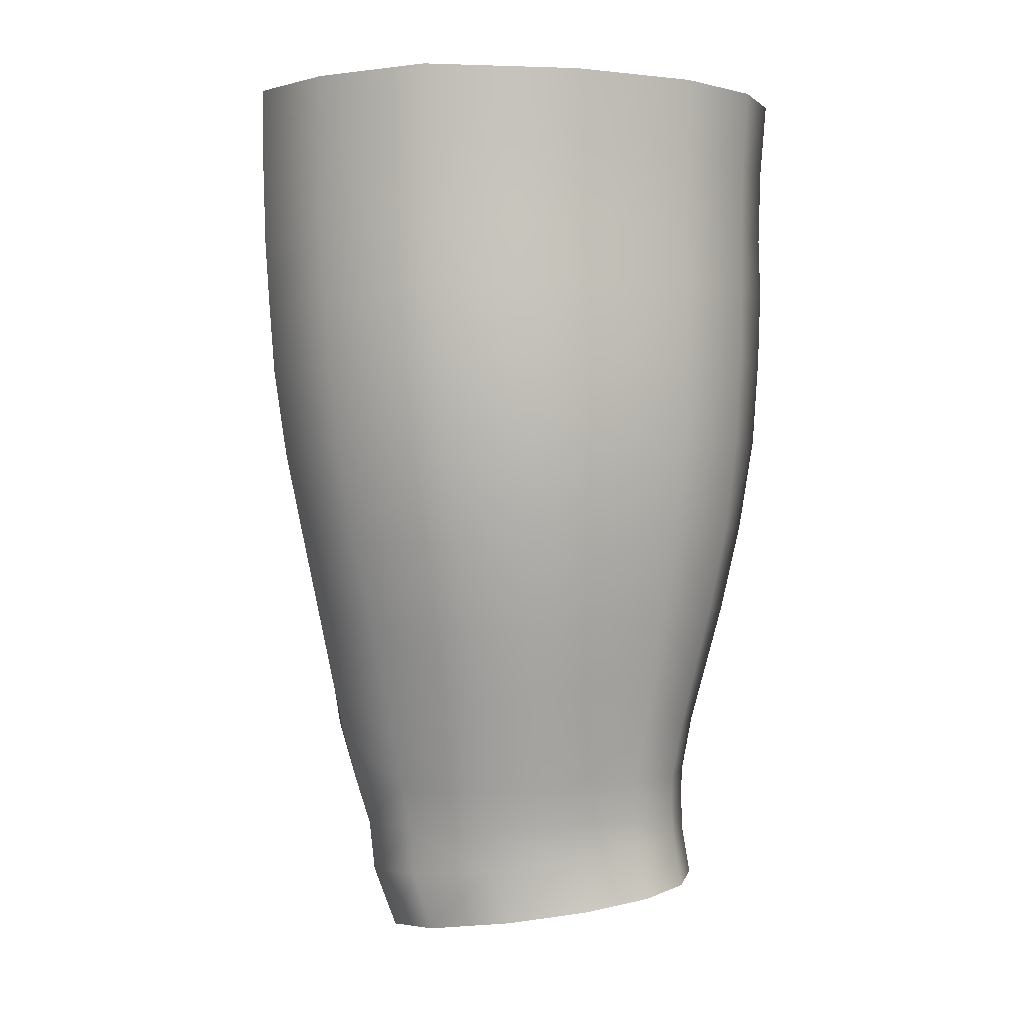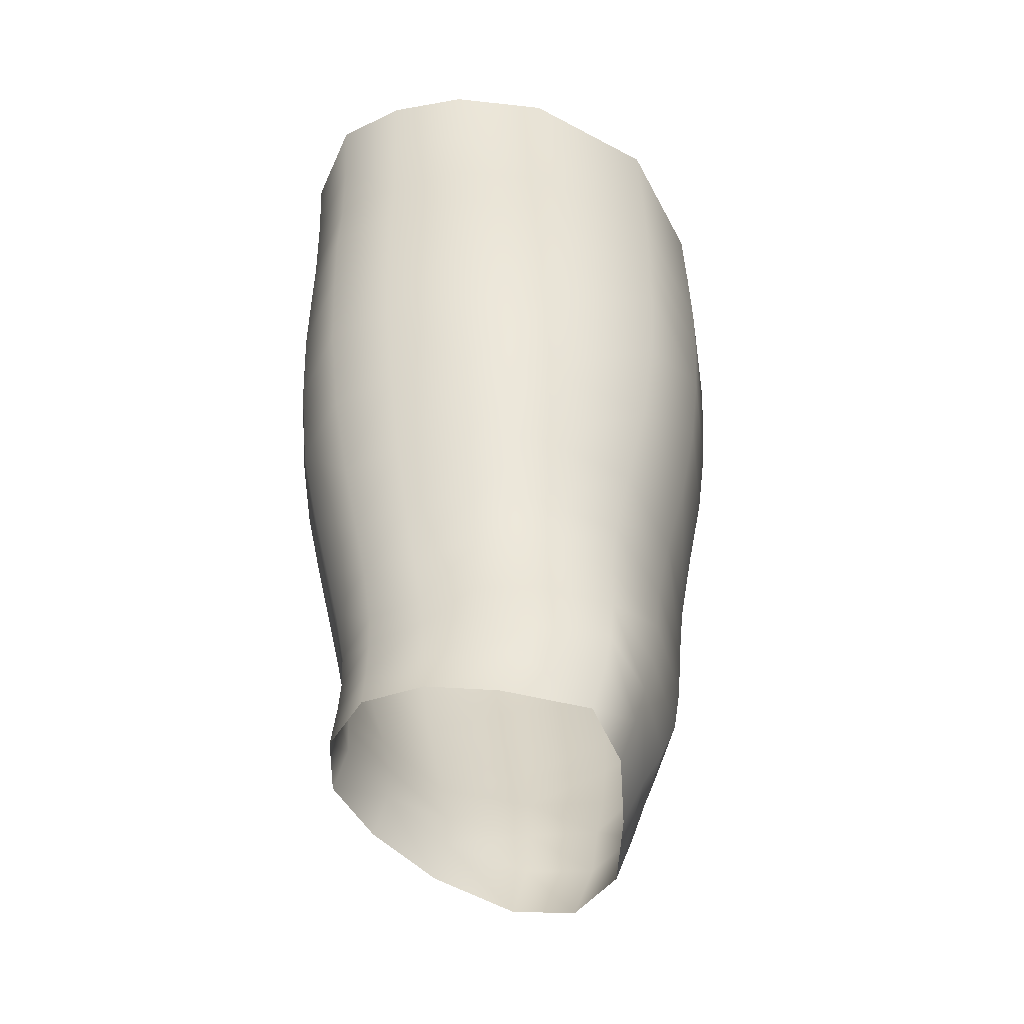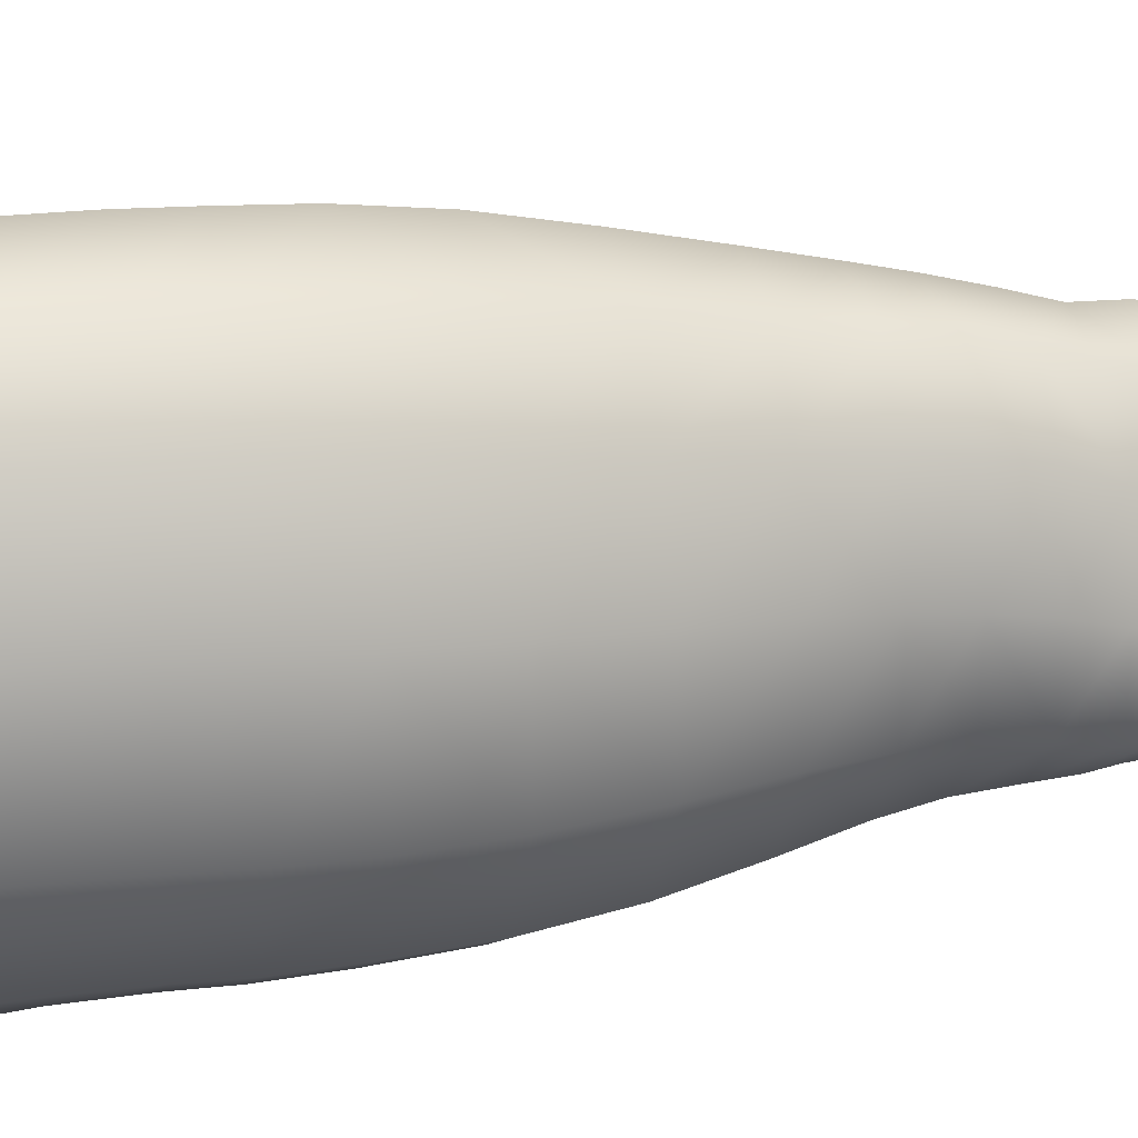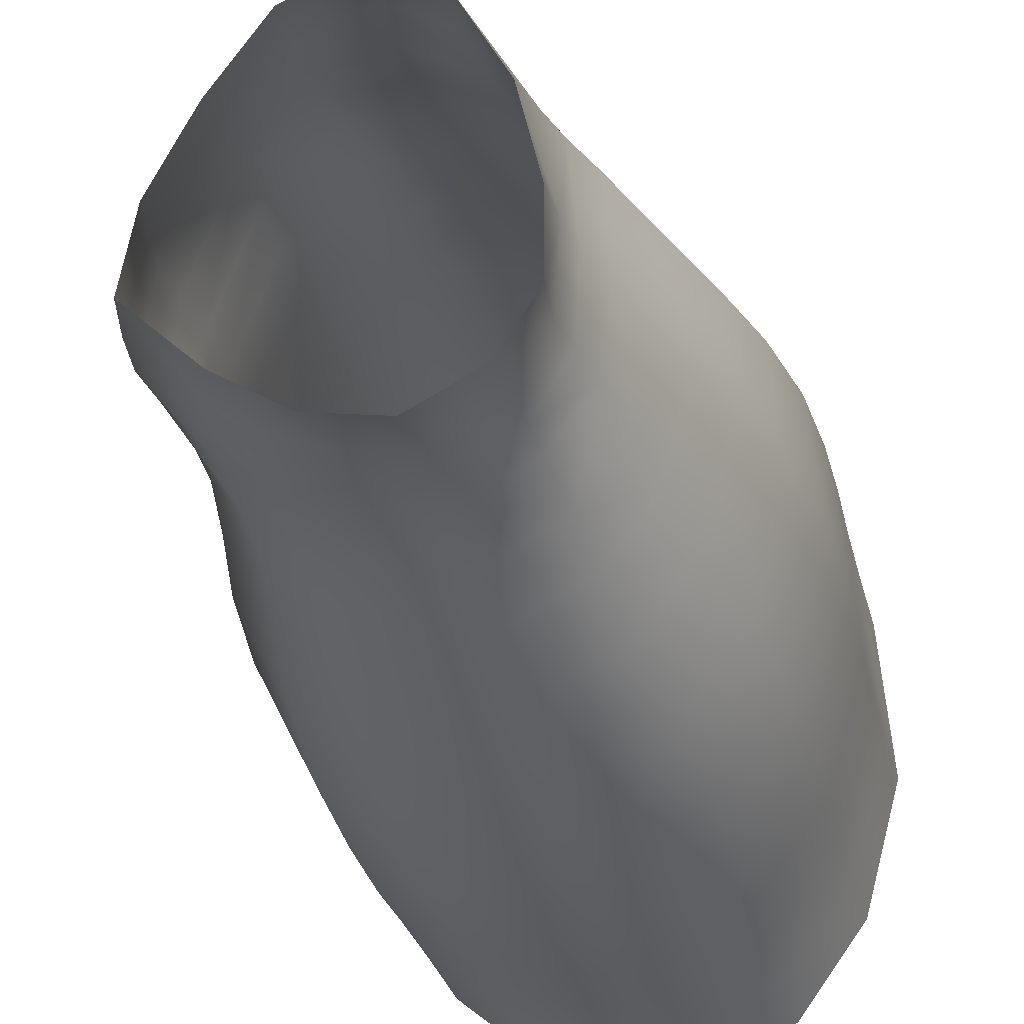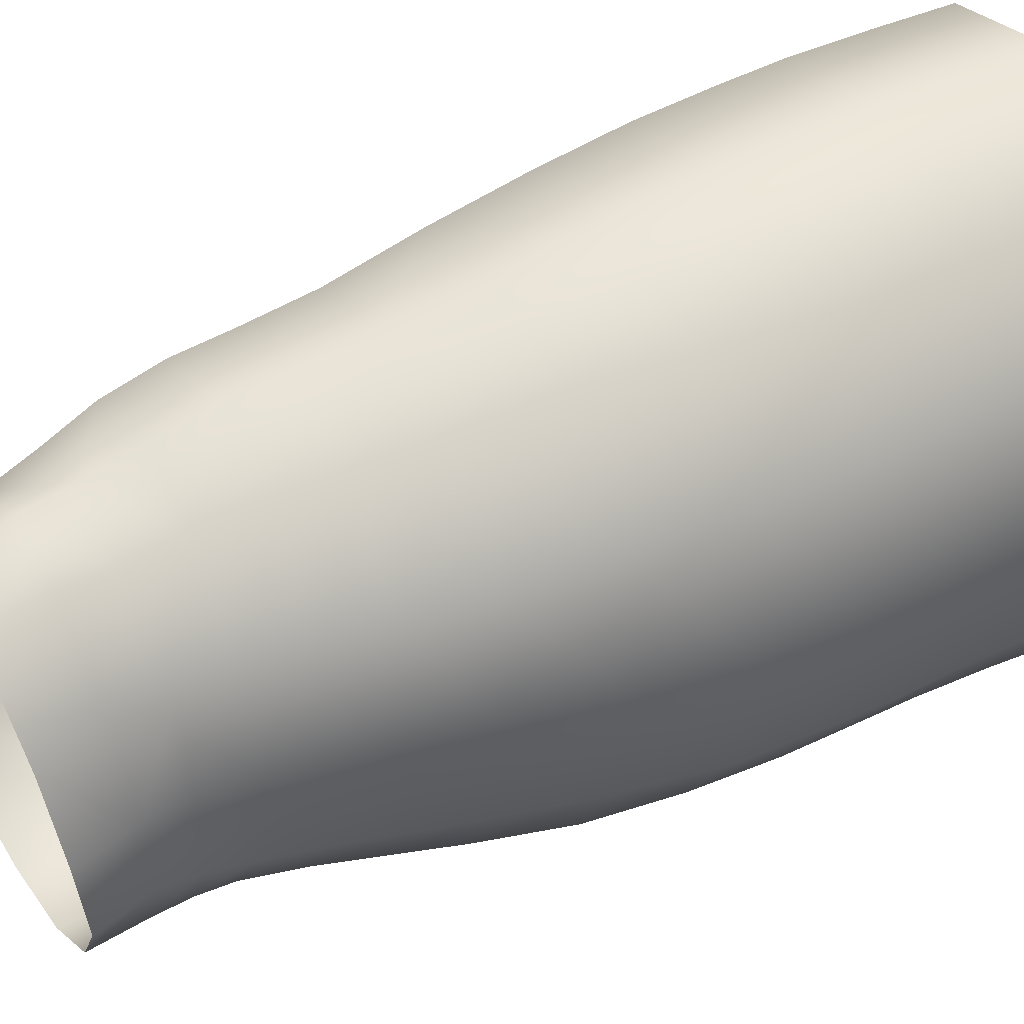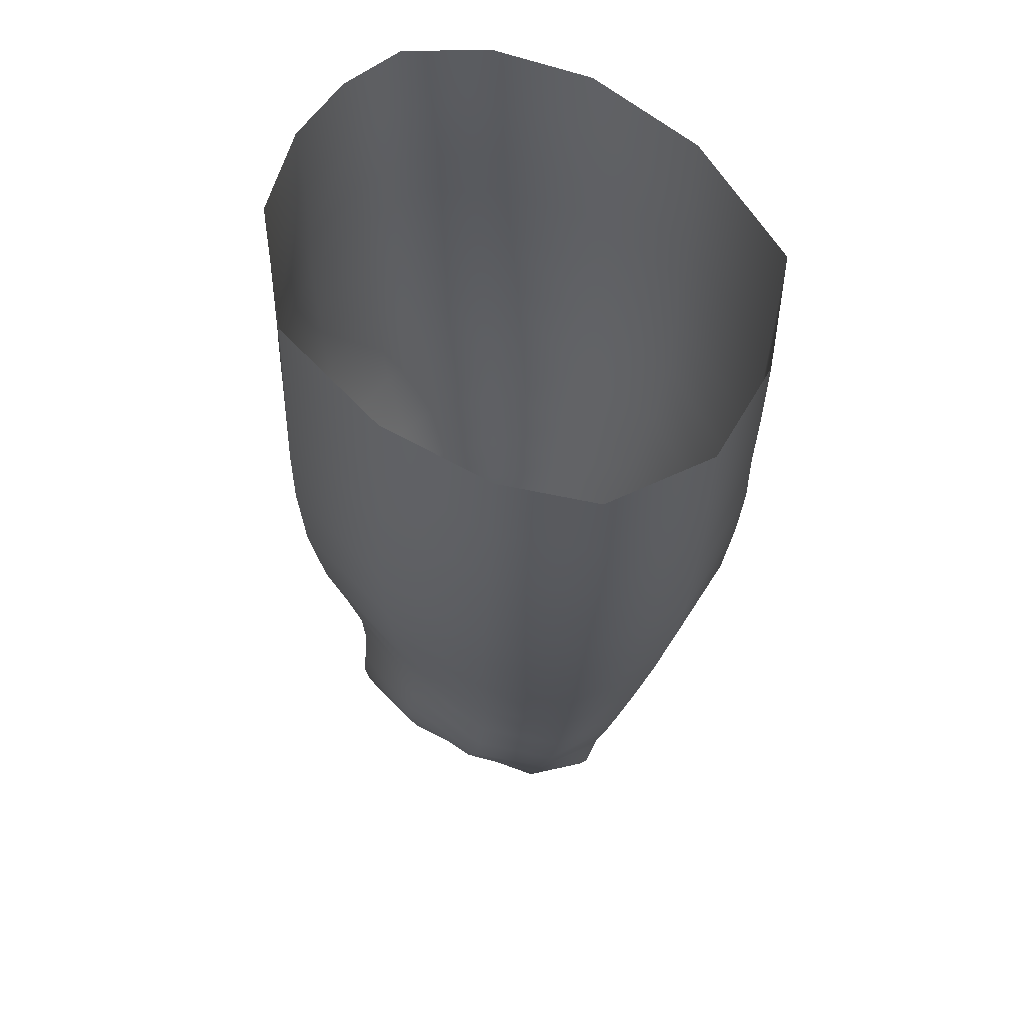
<metadata>
{"format":"obj","ext":"obj","renderer":"f3d","projection":"perspective","resolution":1024,"background":"white","views":[{"elev":1.5,"azim":77.4,"up":"+Y"},{"elev":-46.3,"azim":-145.3,"up":"+Y"},{"elev":29.6,"azim":-102.4,"up":"+Z"},{"elev":-33.7,"azim":14.2,"up":"+Z"},{"elev":37.1,"azim":58.6,"up":"+Z"},{"elev":58.8,"azim":-33.2,"up":"+Y"}]}
</metadata>
<code>
v  -0.1294 -0.9615 -0.2146
v  -0.2172 -0.9744 -0.1278
v  -0.1511 -0.8964 -0.2022
v  -0.235 -0.906 -0.12
v  -0.1705 -0.8427 -0.1963
v  -0.2434 -0.8509 -0.1169
v  -0.1118 -0.8907 -0.2312
v  -0.1741 -0.7807 -0.1967
v  -0.243 -0.7817 -0.1057
v  -0.0456 -0.9523 -0.2696
v  -0.1048 -0.834 -0.2404
v  -0.178 -0.6998 -0.199
v  -0.2402 -0.7032 -0.0985
v  -0.2469 -0.625 -0.0928
v  -0.0364 -0.8835 -0.2636
v  0.0526 -0.8785 -0.2723
v  -0.1042 -0.7815 -0.2418
v  -0.0327 -0.8283 -0.2638
v  -0.1841 -0.6214 -0.2105
v  -0.2699 -0.5225 -0.0869
v  -0.1044 -0.6972 -0.2411
v  -0.0287 -0.7805 -0.2639
v  -0.2028 -0.5184 -0.2269
v  -0.3017 -0.3957 -0.0831
v  -0.1109 -0.6192 -0.2581
v  -0.2262 -0.3894 -0.2432
v  -0.3234 -0.2572 -0.0823
v  0.0538 -0.8257 -0.2695
v  -0.0207 -0.6942 -0.2761
v  -0.1207 -0.5166 -0.2831
v  -0.2432 -0.2515 -0.2516
v  -0.3306 -0.1273 -0.0816
v  -0.0188 -0.6171 -0.2947
v  0.0589 -0.6951 -0.2851
v  -0.1309 -0.387 -0.3094
v  -0.2476 -0.1221 -0.255
v  -0.3303 -0.0195 -0.0785
v  -0.0181 -0.5154 -0.3204
v  0.0555 -0.7782 -0.2701
v  -0.1359 -0.2486 -0.3351
v  -0.2463 -0.0142 -0.2575
v  -0.3278 0.0682 -0.0738
v  0.0633 -0.6174 -0.3054
v  0.1351 -0.7778 -0.2293
v  0.1445 -0.695 -0.2418
v  0.1336 -0.8285 -0.2279
v  0.1544 -0.618 -0.2578
v  0.1682 -0.5165 -0.2785
v  0.2171 -0.6206 -0.1725
v  0.0694 -0.515 -0.3319
v  0.1915 -0.7773 -0.1531
v  0.2039 -0.6975 -0.1626
v  -0.022 -0.3852 -0.3495
v  -0.024 -0.2472 -0.3719
v  0.0753 -0.3843 -0.3603
v  0.1845 -0.3857 -0.3005
v  -0.1373 -0.1194 -0.3423
v  0.0763 -0.2467 -0.3825
v  -0.1373 -0.0115 -0.3443
v  -0.0263 -0.1182 -0.3825
v  -0.0273 -0.0102 -0.3856
v  0.2603 -0.3891 -0.194
v  0.1892 -0.2482 -0.3154
v  0.0757 -0.1179 -0.3912
v  0.0756 -0.0099 -0.3945
v  0.2359 -0.5193 -0.1838
v  0.2759 -0.5234 -0.042
v  0.2474 -0.6244 -0.0444
v  0.2772 -0.2516 -0.2037
v  0.1896 -0.1195 -0.3223
v  0.1863 -0.0117 -0.3243
v  0.3061 -0.3934 -0.0385
v  0.2245 -0.701 -0.0455
v  0.2026 -0.7758 -0.0444
v  0.2175 -0.7038 0.1031
v  0.2388 -0.6282 0.1126
v  0.2648 -0.5283 0.1277
v  0.1797 -0.8334 -0.153
v  0.1325 -0.8806 -0.234
v  0.3252 -0.2564 -0.037
v  0.2923 -0.3986 0.1506
v  0.1511 -0.5318 0.2502
v  0.1348 -0.6308 0.229
v  0.2809 -0.1228 -0.2046
v  0.2792 -0.0151 -0.2067
v  0.1307 -0.9509 -0.2464
v  0.0453 -0.9472 -0.2864
v  0.1717 -0.8852 -0.1593
v  0.1857 -0.8382 -0.0461
v  0.1804 -0.959 -0.1754
v  0.1811 -0.8942 -0.0529
v  0.1771 -0.8476 0.0845
v  0.1963 -0.7782 0.0959
v  0.1216 -0.7055 0.2145
v  0.1074 -0.7796 0.1995
v  0.0205 -0.6323 0.2925
v  0.0134 -0.7065 0.276
v  0.0297 -0.5337 0.3135
v  0.1696 -0.4013 0.2811
v  0.311 -0.2622 0.1708
v  0.3306 -0.1278 -0.0362
v  0.3299 -0.0201 -0.0333
v  0.316 -0.1343 0.1851
v  0.1832 -0.2655 0.3047
v  0.0393 -0.4036 0.3412
v  -0.093 -0.5332 0.2944
v  -0.1023 -0.4031 0.3205
v  0.0444 -0.2679 0.369
v  0.1868 -0.138 0.3184
v  0.315 -0.0267 0.1917
v  0.3269 0.0677 -0.0291
v  -0.0929 -0.6327 0.2791
v  0.2761 0.0715 -0.2035
v  0.184 0.0741 -0.3249
v  0.0735 0.0755 -0.392
v  -0.028 0.0752 -0.3826
v  -0.1325 0.0743 -0.3436
v  -0.2437 0.0721 -0.2537
v  -0.2399 0.1827 -0.2528
v  -0.3228 0.18 -0.0711
v  -0.3178 0.2913 -0.0705
v  -0.2348 0.2913 -0.2573
v  -0.131 0.1842 -0.3437
v  -0.1309 0.2914 -0.3504
v  -0.0279 0.1849 -0.3874
v  -0.0278 0.2915 -0.3943
v  0.0736 0.1851 -0.3948
v  0.0737 0.2915 -0.4036
v  0.1841 0.1842 -0.3274
v  0.1842 0.2917 -0.334
v  0.2744 0.1825 -0.2059
v  0.2744 0.2917 -0.2102
v  0.3253 0.1798 -0.0263
v  0.3253 0.2917 -0.0256
v  0.3102 0.1767 0.1981
v  0.3101 0.2919 0.1989
v  0.3119 0.0629 0.1953
v  0.1824 0.1748 0.3316
v  0.1823 0.292 0.3323
v  0.1869 -0.0305 0.3264
v  0.1824 0.06 0.3287
v  0.0431 0.1737 0.4029
v  0.043 0.292 0.4036
v  -0.1158 0.174 0.3831
v  -0.1159 0.2919 0.3837
v  0.0431 0.0584 0.4001
v  -0.2172 0.1752 0.2836
v  -0.2123 0.2917 0.2842
v  0.044 -0.0327 0.3946
v  -0.1157 0.0588 0.3802
v  0.0444 -0.1404 0.387
v  -0.2927 0.1773 0.1293
v  -0.2877 0.2915 0.1299
v  -0.1182 -0.032 0.3707
v  -0.2222 0.0608 0.2808
v  -0.1129 -0.2671 0.3413
v  -0.2976 0.064 0.1266
v  -0.2208 -0.0294 0.2753
v  -0.1192 -0.1395 0.3584
v  -0.2987 -0.0251 0.1207
v  -0.2198 -0.1369 0.2628
v  -0.2979 -0.1326 0.1103
v  -0.2135 -0.2653 0.2436
v  -0.2893 -0.2622 0.0981
v  -0.1993 -0.4022 0.2204
v  -0.2704 -0.4002 0.0827
v  -0.1857 -0.5307 0.2026
v  -0.2454 -0.5268 0.0645
v  -0.1813 -0.6311 0.1911
v  -0.2315 -0.6284 0.0498
v  -0.0965 -0.7078 0.2669
v  -0.2305 -0.7058 0.038
v  -0.1824 -0.7071 0.179
v  -0.1799 -0.7875 0.1613
v  -0.0959 -0.7862 0.2449
v  -0.229 -0.7849 0.0221
v  -0.2256 -0.8546 0.0006
v  -0.1757 -0.8575 0.1279
v  -0.2146 -0.9131 -0.0111
v  -0.1568 -0.9209 0.0997
v  -0.1959 -0.984 -0.0257
v  -0.1372 -0.9993 0.0721
v  -0.0658 -1.01 0.1645
v  -0.0779 -0.925 0.1957
v  -0.0891 -0.8557 0.2165
v  0.0059 -0.8537 0.2337
v  0.0122 -0.9267 0.2269
v  0.0079 -0.7838 0.2556
v  0.0978 -0.852 0.1835
v  0.1661 -0.9077 0.0718
v  0.0957 -0.922 0.177
v  0.0253 -1.014 0.1956
v  0.1027 -1.006 0.1514
v  0.1614 -0.9905 0.039
v  0.1847 -0.9744 -0.0765
o Object005
g Object005
f 1 2 3
f 2 4 3
f 3 4 5
f 4 6 5
f 7 3 5
f 3 7 1
f 8 5 6
f 9 8 6
f 10 1 7
f 11 7 5
f 11 5 8
f 12 8 9
f 13 12 9
f 13 14 12
f 15 10 7
f 15 7 11
f 15 16 10
f 17 11 8
f 17 8 12
f 18 15 11
f 16 15 18
f 18 11 17
f 14 19 12
f 14 20 19
f 21 17 12
f 12 19 21
f 22 18 17
f 22 17 21
f 20 23 19
f 20 24 23
f 19 25 21
f 25 19 23
f 24 26 23
f 24 27 26
f 28 16 18
f 28 18 22
f 29 22 21
f 21 25 29
f 30 25 23
f 23 26 30
f 27 31 26
f 31 27 32
f 25 33 29
f 33 25 30
f 22 29 34
f 29 33 34
f 26 35 30
f 26 31 35
f 36 31 32
f 36 32 37
f 38 33 30
f 30 35 38
f 39 22 34
f 39 28 22
f 31 40 35
f 40 31 36
f 41 36 37
f 41 37 42
f 43 33 38
f 33 43 34
f 39 44 28
f 34 45 39
f 45 44 39
f 44 46 28
f 28 46 16
f 43 47 34
f 47 45 34
f 48 47 43
f 45 47 49
f 50 43 38
f 50 48 43
f 51 44 45
f 46 44 51
f 52 45 49
f 52 51 45
f 38 53 50
f 35 53 38
f 54 53 35
f 40 54 35
f 53 55 50
f 53 54 55
f 55 56 50
f 56 48 50
f 54 40 57
f 57 40 36
f 54 58 55
f 55 58 56
f 59 57 36
f 41 59 36
f 60 54 57
f 58 54 60
f 59 61 57
f 61 60 57
f 56 62 48
f 58 63 56
f 56 63 62
f 64 58 60
f 63 58 64
f 60 61 65
f 64 60 65
f 62 66 48
f 47 48 66
f 49 47 66
f 66 67 49
f 66 62 67
f 67 68 49
f 49 68 52
f 63 69 62
f 70 63 64
f 69 63 70
f 65 71 64
f 71 70 64
f 62 72 67
f 62 69 72
f 68 73 52
f 52 73 74
f 73 68 75
f 51 52 74
f 76 68 67
f 68 76 75
f 67 72 77
f 77 76 67
f 51 74 78
f 78 46 51
f 79 46 78
f 46 79 16
f 69 80 72
f 72 81 77
f 72 80 81
f 77 82 76
f 77 81 82
f 76 83 75
f 82 83 76
f 80 69 84
f 84 69 70
f 85 84 70
f 71 85 70
f 16 79 86
f 87 16 86
f 16 87 10
f 86 79 88
f 88 79 78
f 78 89 88
f 74 89 78
f 90 86 88
f 89 91 88
f 88 91 90
f 92 89 74
f 89 92 91
f 93 92 74
f 93 74 73
f 75 93 73
f 75 94 93
f 83 94 75
f 93 95 92
f 94 95 93
f 83 96 94
f 94 97 95
f 96 97 94
f 98 96 83
f 82 98 83
f 82 99 98
f 81 99 82
f 81 100 99
f 80 100 81
f 100 80 101
f 101 80 84
f 102 101 84
f 85 102 84
f 103 100 101
f 101 102 103
f 100 104 99
f 104 100 103
f 99 105 98
f 99 104 105
f 98 106 96
f 105 107 98
f 107 106 98
f 104 108 105
f 105 108 107
f 109 104 103
f 108 104 109
f 102 110 103
f 103 110 109
f 111 102 85
f 110 102 111
f 106 112 96
f 96 112 97
f 113 111 85
f 113 85 71
f 114 113 71
f 114 71 65
f 115 114 65
f 65 61 115
f 61 116 115
f 116 61 59
f 117 116 59
f 117 59 41
f 118 117 41
f 118 41 42
f 119 118 42
f 120 119 42
f 119 120 121
f 122 119 121
f 119 123 118
f 123 119 122
f 123 117 118
f 124 123 122
f 123 125 117
f 125 123 124
f 125 116 117
f 126 125 124
f 125 127 116
f 127 125 126
f 127 115 116
f 128 127 126
f 127 129 115
f 129 127 128
f 129 114 115
f 130 129 128
f 129 131 114
f 131 129 130
f 131 113 114
f 132 131 130
f 131 133 113
f 133 131 132
f 134 133 132
f 133 111 113
f 135 133 134
f 133 135 111
f 136 135 134
f 135 137 111
f 137 110 111
f 138 135 136
f 135 138 137
f 139 138 136
f 140 110 137
f 141 140 137
f 138 141 137
f 142 138 139
f 138 142 141
f 143 142 139
f 144 142 143
f 145 144 143
f 142 146 141
f 142 144 146
f 147 144 145
f 148 147 145
f 146 149 141
f 149 140 141
f 110 140 109
f 144 150 146
f 144 147 150
f 149 146 150
f 109 140 151
f 140 149 151
f 151 108 109
f 152 147 148
f 153 152 148
f 154 149 150
f 151 149 154
f 147 155 150
f 147 152 155
f 154 150 155
f 156 108 151
f 108 156 107
f 120 152 153
f 121 120 153
f 152 120 157
f 152 157 155
f 120 42 157
f 158 154 155
f 158 155 157
f 159 151 154
f 159 156 151
f 159 154 158
f 160 157 42
f 160 158 157
f 37 160 42
f 161 159 158
f 156 159 161
f 161 158 160
f 162 160 37
f 162 161 160
f 32 162 37
f 32 27 162
f 163 156 161
f 163 161 162
f 156 163 107
f 27 164 162
f 164 163 162
f 164 27 24
f 163 165 107
f 163 164 165
f 107 165 106
f 166 164 24
f 164 166 165
f 165 167 106
f 167 165 166
f 106 167 112
f 166 24 168
f 168 167 166
f 24 20 168
f 167 169 112
f 169 167 168
f 168 20 170
f 170 169 168
f 20 14 170
f 112 169 171
f 112 171 97
f 170 14 172
f 14 13 172
f 172 13 9
f 173 169 170
f 169 173 171
f 172 173 170
f 171 173 174
f 173 172 174
f 97 171 175
f 175 171 174
f 176 172 9
f 172 176 174
f 177 176 9
f 6 177 9
f 178 174 176
f 174 178 175
f 177 178 176
f 177 6 179
f 6 4 179
f 4 2 179
f 177 179 180
f 178 177 180
f 2 181 179
f 179 181 180
f 181 182 180
f 182 183 180
f 180 184 178
f 183 184 180
f 184 185 178
f 178 185 175
f 185 184 186
f 185 186 175
f 184 183 187
f 184 187 186
f 186 188 175
f 188 97 175
f 97 188 95
f 188 186 95
f 186 189 95
f 186 187 189
f 95 189 92
f 92 189 190
f 92 190 91
f 187 191 189
f 189 191 190
f 187 192 191
f 183 192 187
f 191 193 190
f 192 193 191
f 91 190 194
f 193 194 190
f 195 91 194
f 91 195 90

</code>
